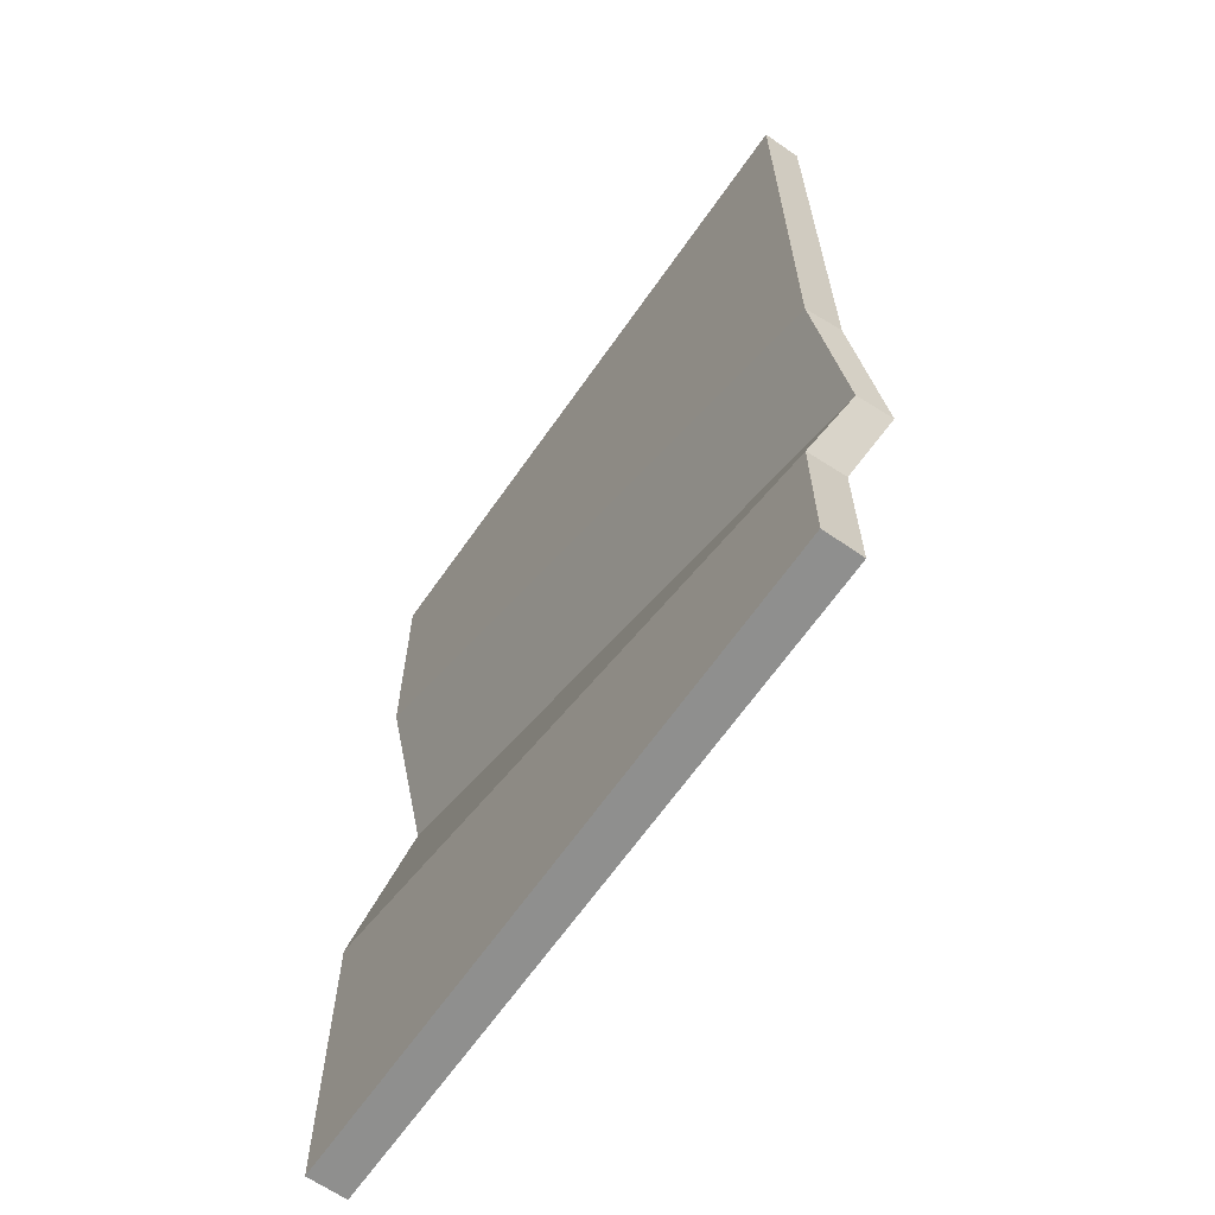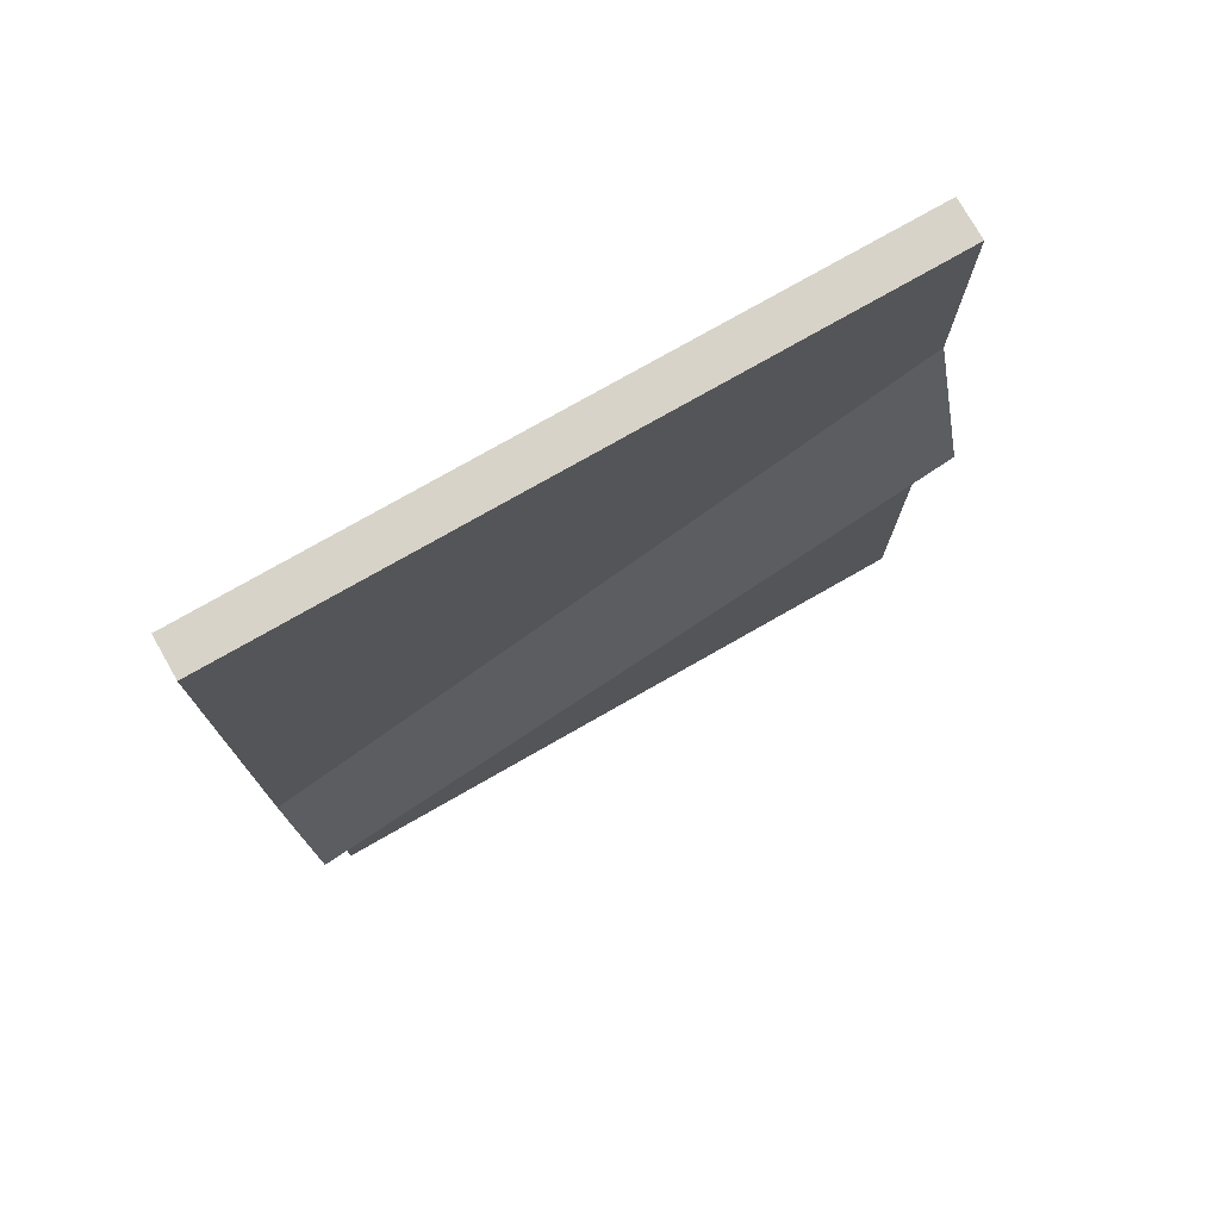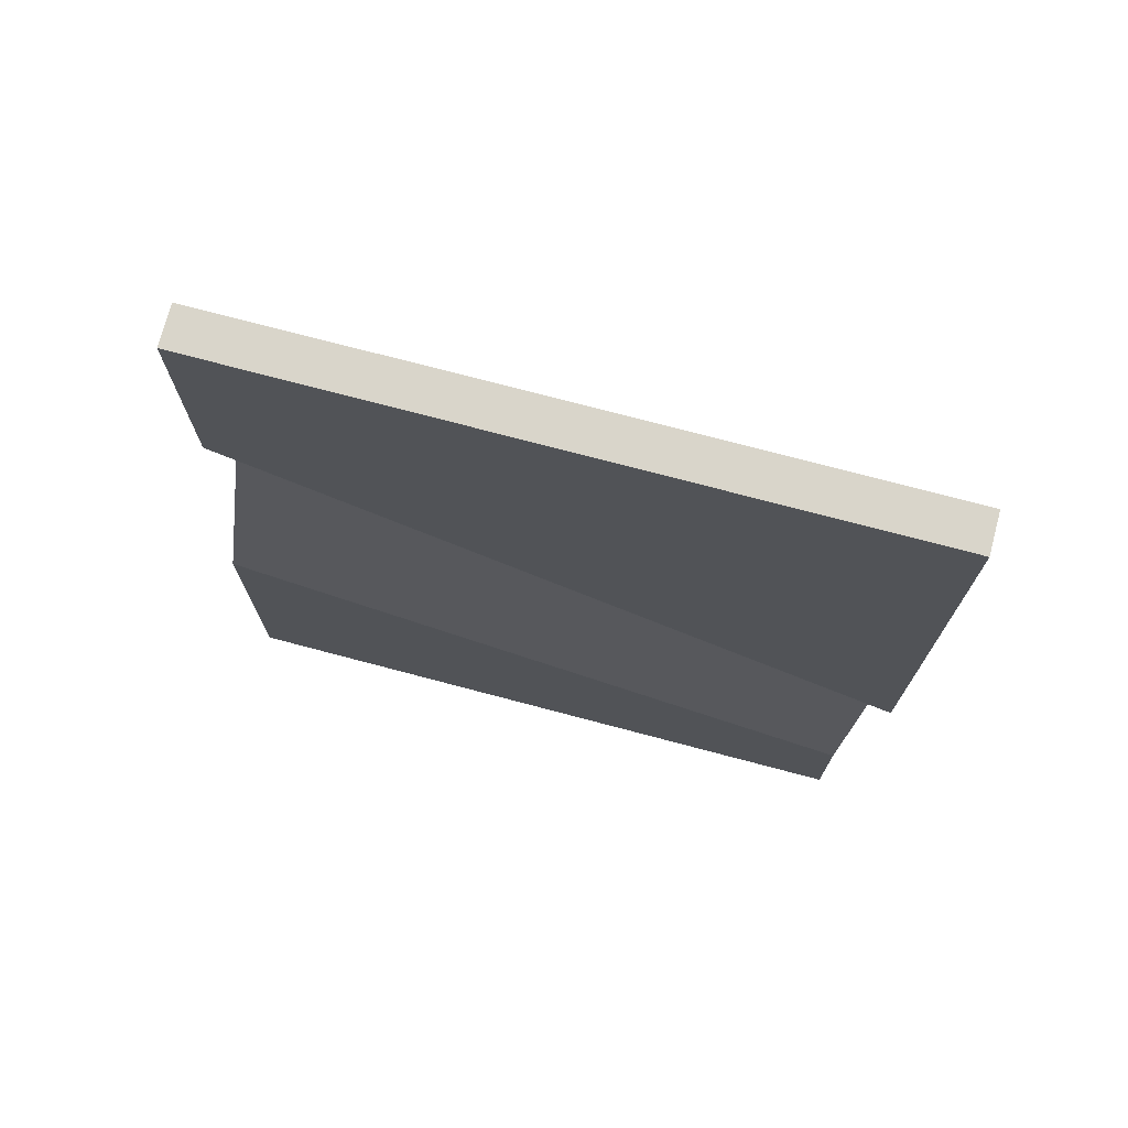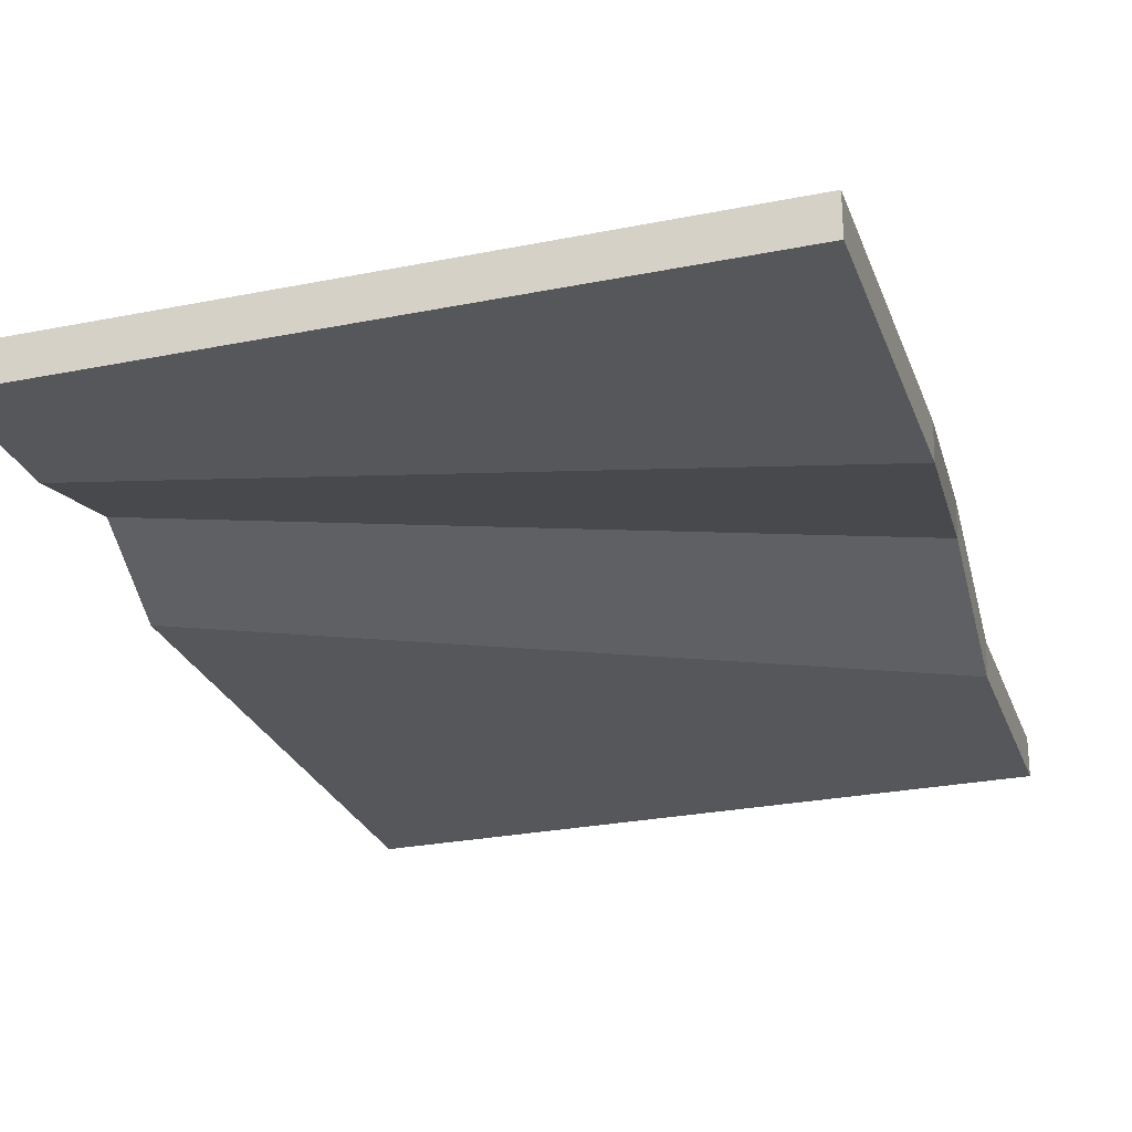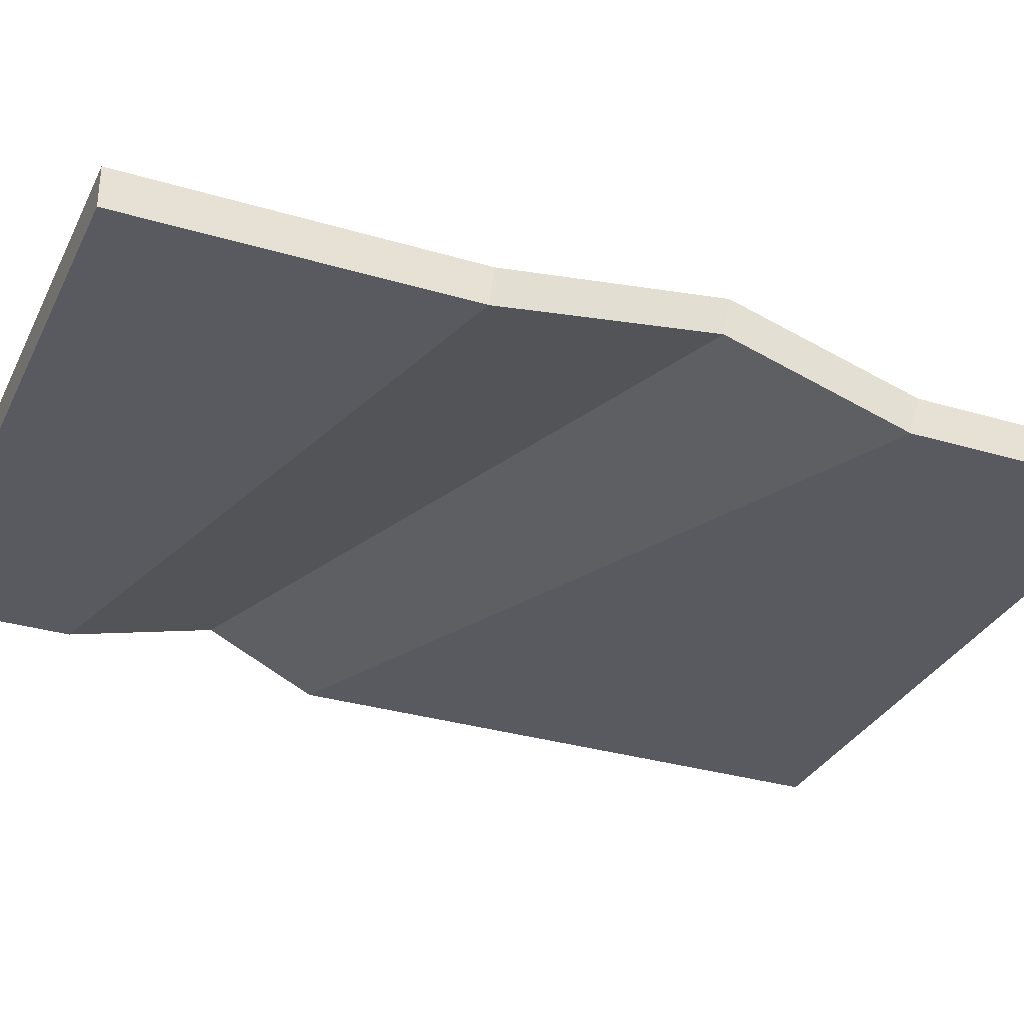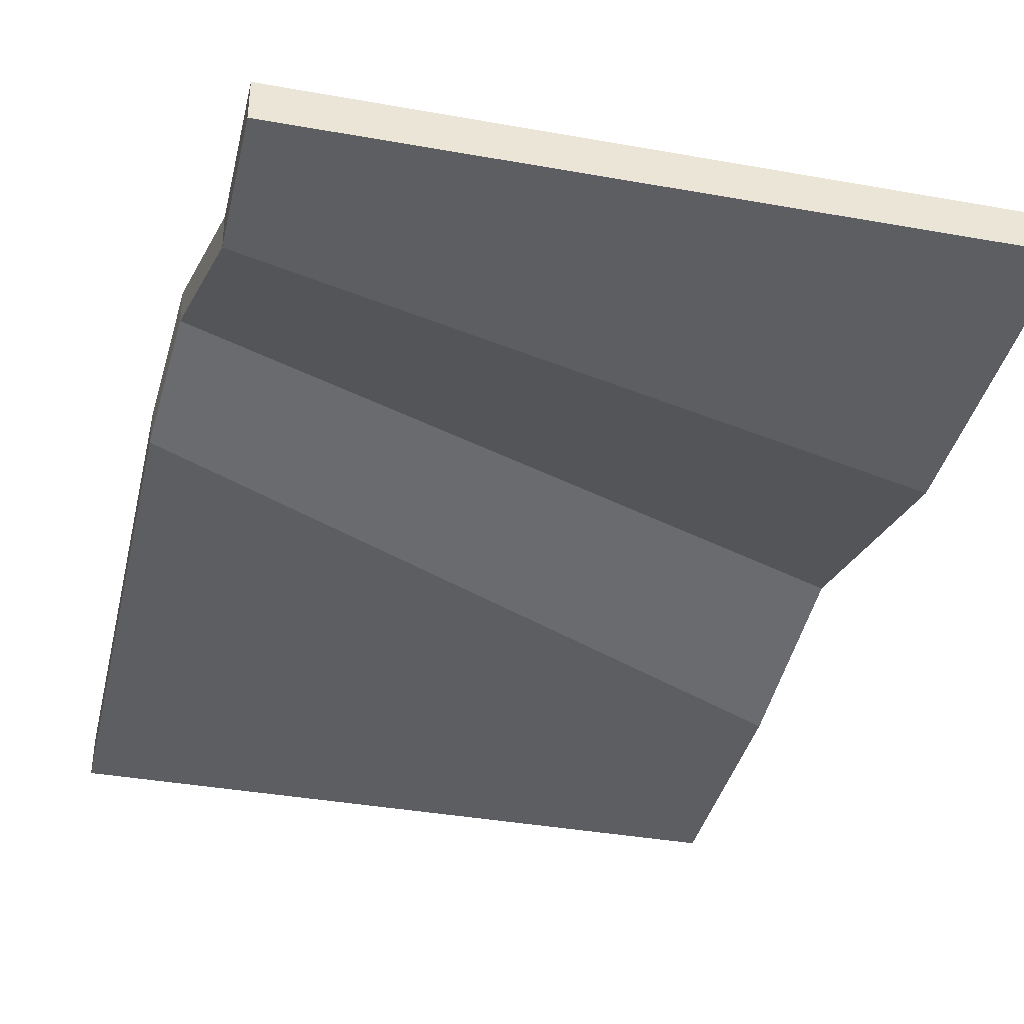
<metadata>
{"format":"obj","ext":"obj","renderer":"f3d","projection":"perspective","resolution":1024,"background":"white","views":[{"elev":-65.2,"azim":-124.9,"up":"+Y"},{"elev":76.5,"azim":-29.7,"up":"+Y"},{"elev":74.4,"azim":-165.2,"up":"+Y"},{"elev":-26.5,"azim":17.6,"up":"+Z"},{"elev":-31.9,"azim":67.2,"up":"+Z"},{"elev":-37.6,"azim":-12.9,"up":"+Z"}]}
</metadata>
<code>
v -38.98 -59.92 -4e-06
v 42.62 -59.92 -4e-06
v -42.62 59.92 -4e-06
v 38.98 59.92 -4e-06
v -38.98 -59.92 4.853
v 42.62 -59.92 4.853
v 38.98 59.92 4.853
v -42.62 59.92 4.853
v 38.98 29.67 -4e-06
v -42.62 -10.06 -4e-06
v 38.98 31.05 4.853
v -42.62 -8.679 4.853
v 40.16 7.067 5.841
v 40.16 8.013 10.69
v -41.44 -23.82 5.841
v -41.44 -22.87 10.69
v 42.62 -20.41 -4e-06
v 42.62 -19.79 4.853
v -38.98 -42.08 -4e-06
v -38.98 -41.45 4.853
f 5 6 18 20
f 1 19 17 2
f 1 2 6 5
f 2 17 18 6
f 4 3 8 7
f 12 8 3 10
f 11 7 8 12
f 3 4 9 10
f 11 9 4 7
f 12 10 15 16
f 16 14 11 12
f 13 15 10 9
f 14 13 9 11
f 16 15 19 20
f 20 18 14 16
f 17 19 15 13
f 18 17 13 14
f 20 19 1 5

</code>
